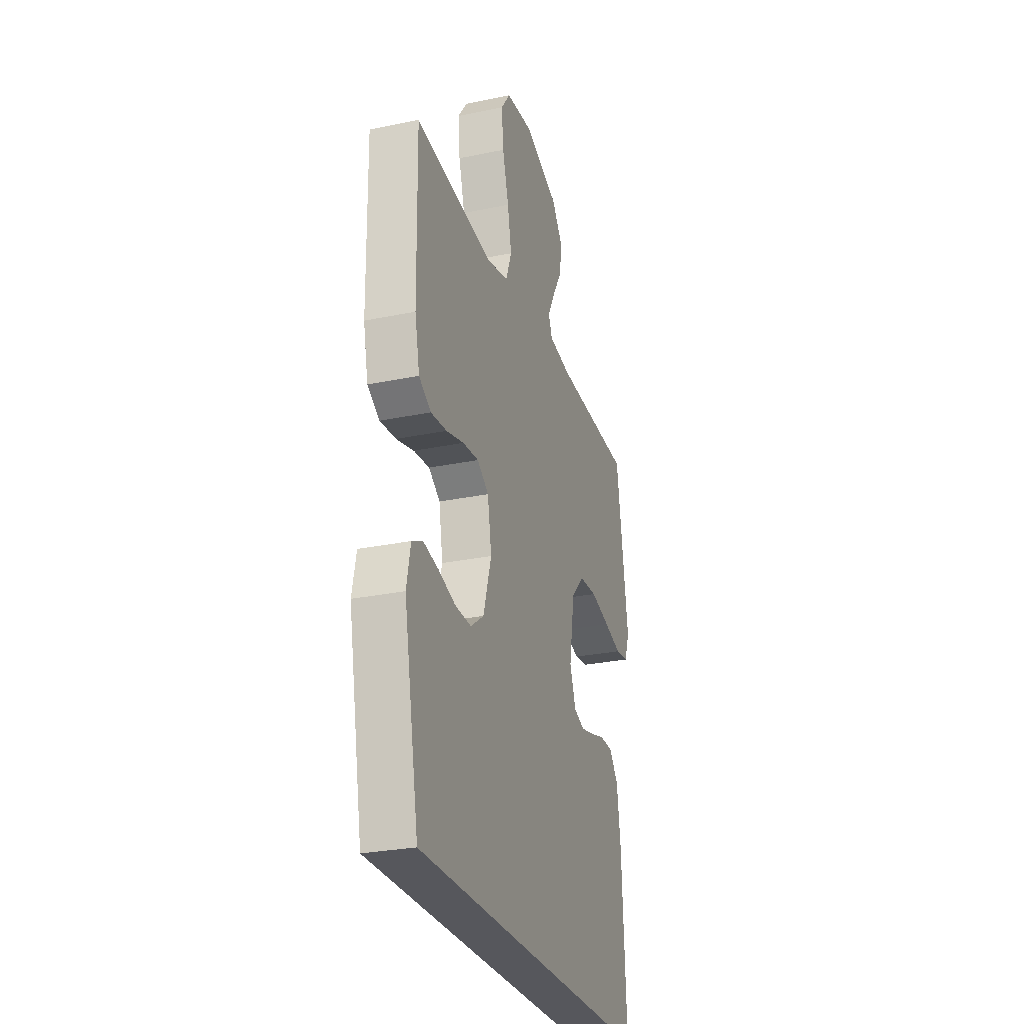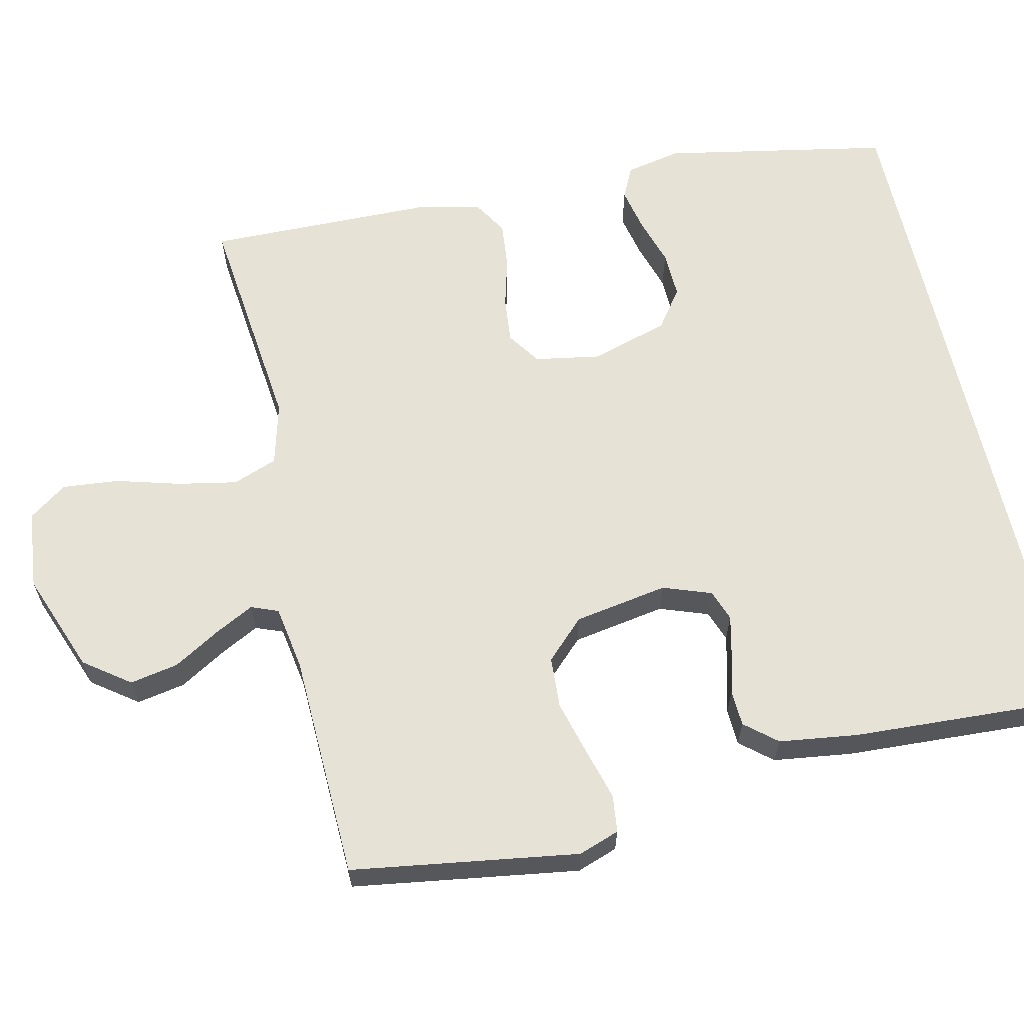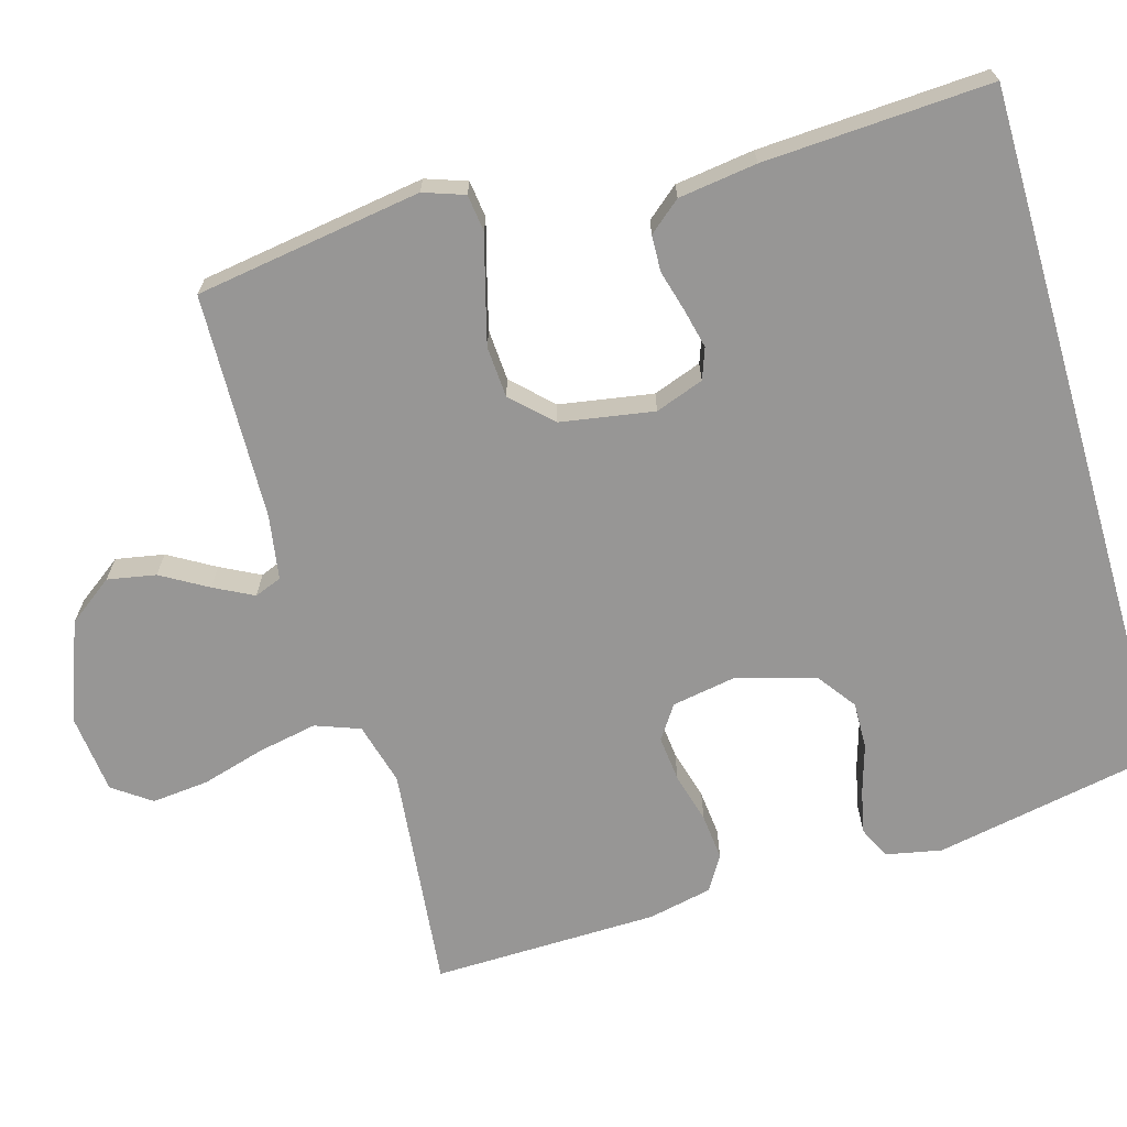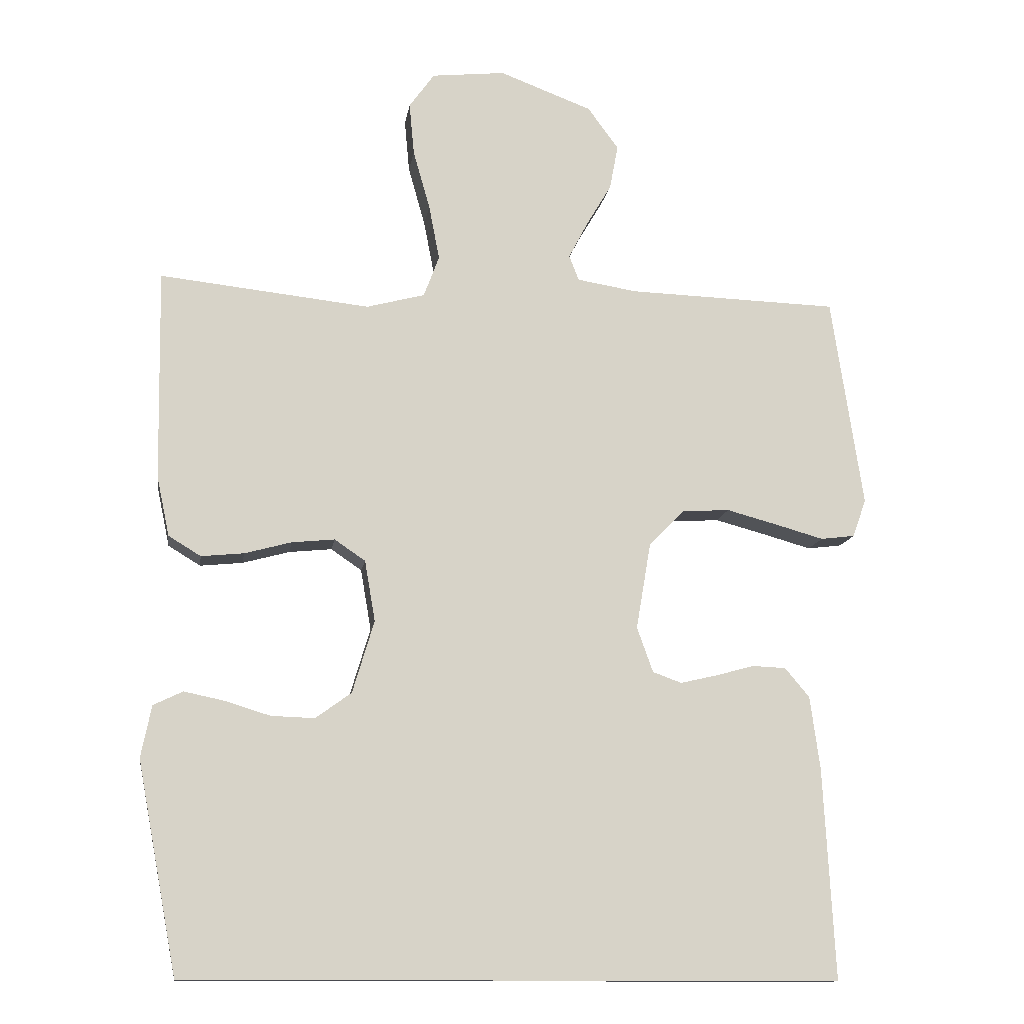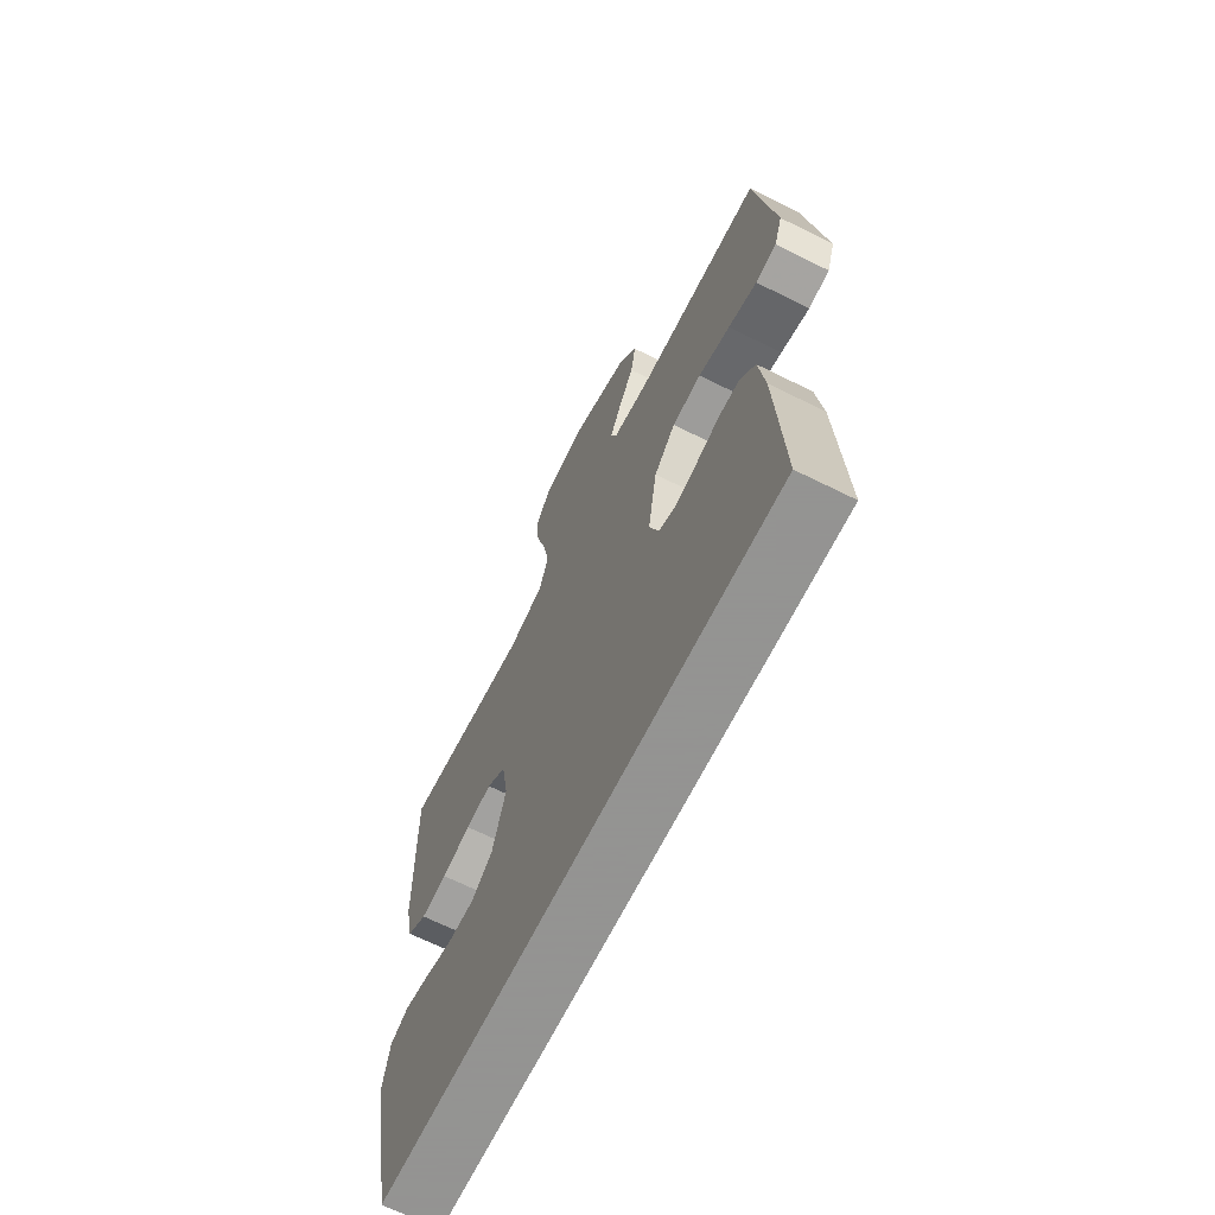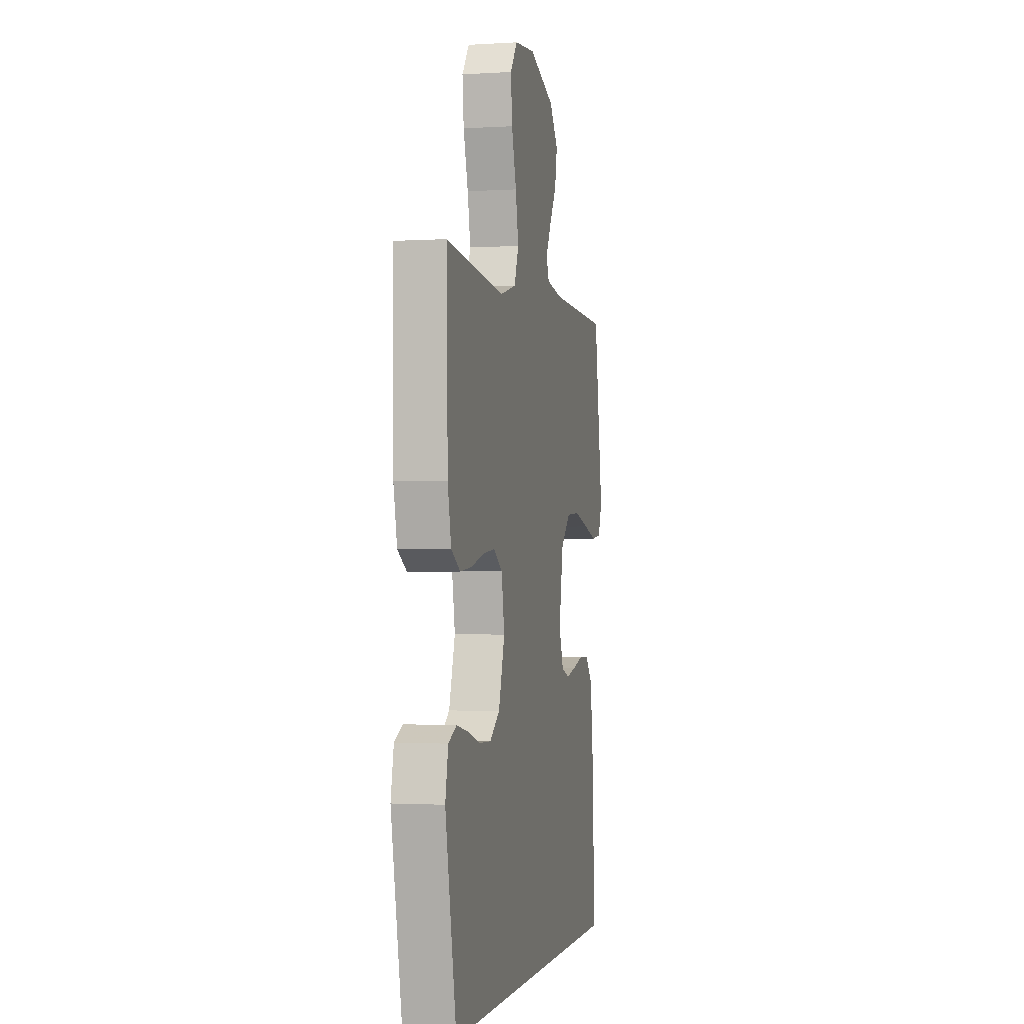
<metadata>
{"format":"obj","ext":"obj","renderer":"f3d","projection":"perspective","resolution":1024,"background":"white","views":[{"elev":-27.6,"azim":-72.3,"up":"+Z"},{"elev":63.1,"azim":77.3,"up":"+Y"},{"elev":-67.9,"azim":106.3,"up":"+Y"},{"elev":-12.6,"azim":-8.4,"up":"+Z"},{"elev":-66.9,"azim":63.5,"up":"+Z"},{"elev":-1.4,"azim":-77.2,"up":"+Z"}]}
</metadata>
<code>
v -0.449 0.07 -0.5
v -0.506 0.07 -0.2
v -0.491 0.07 -0.126
v -0.449 0.07 -0.106
v -0.392 0.07 -0.118
v -0.327 0.07 -0.138
v -0.265 0.07 -0.14
v -0.214 0.07 -0.103
v -0.183 0.07 0
v -0.198 0.07 0.087
v -0.242 0.07 0.117
v -0.303 0.07 0.111
v -0.37 0.07 0.093
v -0.431 0.07 0.087
v -0.477 0.07 0.115
v -0.495 0.07 0.2
v -0.5 0.07 0.5
v -0.2 0.07 0.467
v -0.117 0.07 0.489
v -0.095 0.07 0.548
v -0.11 0.07 0.626
v -0.134 0.07 0.711
v -0.141 0.07 0.786
v -0.105 0.07 0.836
v 0 0.07 0.847
v 0.132 0.07 0.797
v 0.176 0.07 0.737
v 0.164 0.07 0.673
v 0.128 0.07 0.612
v 0.101 0.07 0.56
v 0.115 0.07 0.524
v 0.2 0.07 0.51
v 0.5 0.07 0.5
v 0.545 0.07 0.2
v 0.526 0.07 0.146
v 0.477 0.07 0.14
v 0.41 0.07 0.159
v 0.336 0.07 0.179
v 0.268 0.07 0.175
v 0.218 0.07 0.124
v 0.197 0.07 0
v 0.22 0.07 -0.064
v 0.261 0.07 -0.079
v 0.313 0.07 -0.067
v 0.368 0.07 -0.052
v 0.416 0.07 -0.054
v 0.451 0.07 -0.096
v 0.465 0.07 -0.2
v 0.481 0.07 -0.5
v -0.449 0 -0.5
v -0.506 0 -0.2
v -0.491 0 -0.126
v -0.449 0 -0.106
v -0.392 0 -0.118
v -0.327 0 -0.138
v -0.265 0 -0.14
v -0.214 0 -0.103
v -0.183 0 0
v -0.198 0 0.087
v -0.242 0 0.117
v -0.303 0 0.111
v -0.37 0 0.093
v -0.431 0 0.087
v -0.477 0 0.115
v -0.495 0 0.2
v -0.5 0 0.5
v -0.2 0 0.467
v -0.117 0 0.489
v -0.095 0 0.548
v -0.11 0 0.626
v -0.134 0 0.711
v -0.141 0 0.786
v -0.105 0 0.836
v 0 0 0.847
v 0.132 0 0.797
v 0.176 0 0.737
v 0.164 0 0.673
v 0.128 0 0.612
v 0.101 0 0.56
v 0.115 0 0.524
v 0.2 0 0.51
v 0.5 0 0.5
v 0.545 0 0.2
v 0.526 0 0.146
v 0.477 0 0.14
v 0.41 0 0.159
v 0.336 0 0.179
v 0.268 0 0.175
v 0.218 0 0.124
v 0.197 0 0
v 0.22 0 -0.064
v 0.261 0 -0.079
v 0.313 0 -0.067
v 0.368 0 -0.052
v 0.416 0 -0.054
v 0.451 0 -0.096
v 0.465 0 -0.2
v 0.481 0 -0.5
f 44 45 46 47
f 43 44 47 48
f 42 43 48 49
f 34 35 36 37
f 32 33 34 37
f 31 32 37 38
f 26 27 28 29
f 26 29 30
f 25 26 30
f 24 25 30
f 21 22 23 24
f 20 21 24 30
f 19 20 30 31
f 15 16 17 18
f 12 13 14 15
f 11 12 15 18
f 10 11 18 19
f 3 4 5 6
f 1 2 3 6
f 1 6 7
f 42 49 1 7
f 19 31 38 39
f 9 10 19 39
f 8 9 39 40
f 41 42 7 8
f 8 40 41
f 96 95 94 93
f 97 96 93 92
f 98 97 92 91
f 86 85 84 83
f 86 83 82 81
f 87 86 81 80
f 78 77 76 75
f 79 78 75
f 79 75 74
f 79 74 73
f 73 72 71 70
f 79 73 70 69
f 80 79 69 68
f 67 66 65 64
f 64 63 62 61
f 67 64 61 60
f 68 67 60 59
f 55 54 53 52
f 55 52 51 50
f 56 55 50
f 56 50 98 91
f 88 87 80 68
f 88 68 59 58
f 89 88 58 57
f 57 56 91 90
f 90 89 57
f 1 50 51 2
f 2 51 52 3
f 3 52 53 4
f 4 53 54 5
f 5 54 55 6
f 6 55 56 7
f 7 56 57 8
f 8 57 58 9
f 9 58 59 10
f 10 59 60 11
f 11 60 61 12
f 12 61 62 13
f 13 62 63 14
f 14 63 64 15
f 15 64 65 16
f 16 65 66 17
f 17 66 67 18
f 18 67 68 19
f 19 68 69 20
f 20 69 70 21
f 21 70 71 22
f 22 71 72 23
f 23 72 73 24
f 24 73 74 25
f 25 74 75 26
f 26 75 76 27
f 27 76 77 28
f 28 77 78 29
f 29 78 79 30
f 30 79 80 31
f 31 80 81 32
f 32 81 82 33
f 33 82 83 34
f 34 83 84 35
f 35 84 85 36
f 36 85 86 37
f 37 86 87 38
f 38 87 88 39
f 39 88 89 40
f 40 89 90 41
f 41 90 91 42
f 42 91 92 43
f 43 92 93 44
f 44 93 94 45
f 45 94 95 46
f 46 95 96 47
f 47 96 97 48
f 48 97 98 49
f 49 98 50 1

</code>
